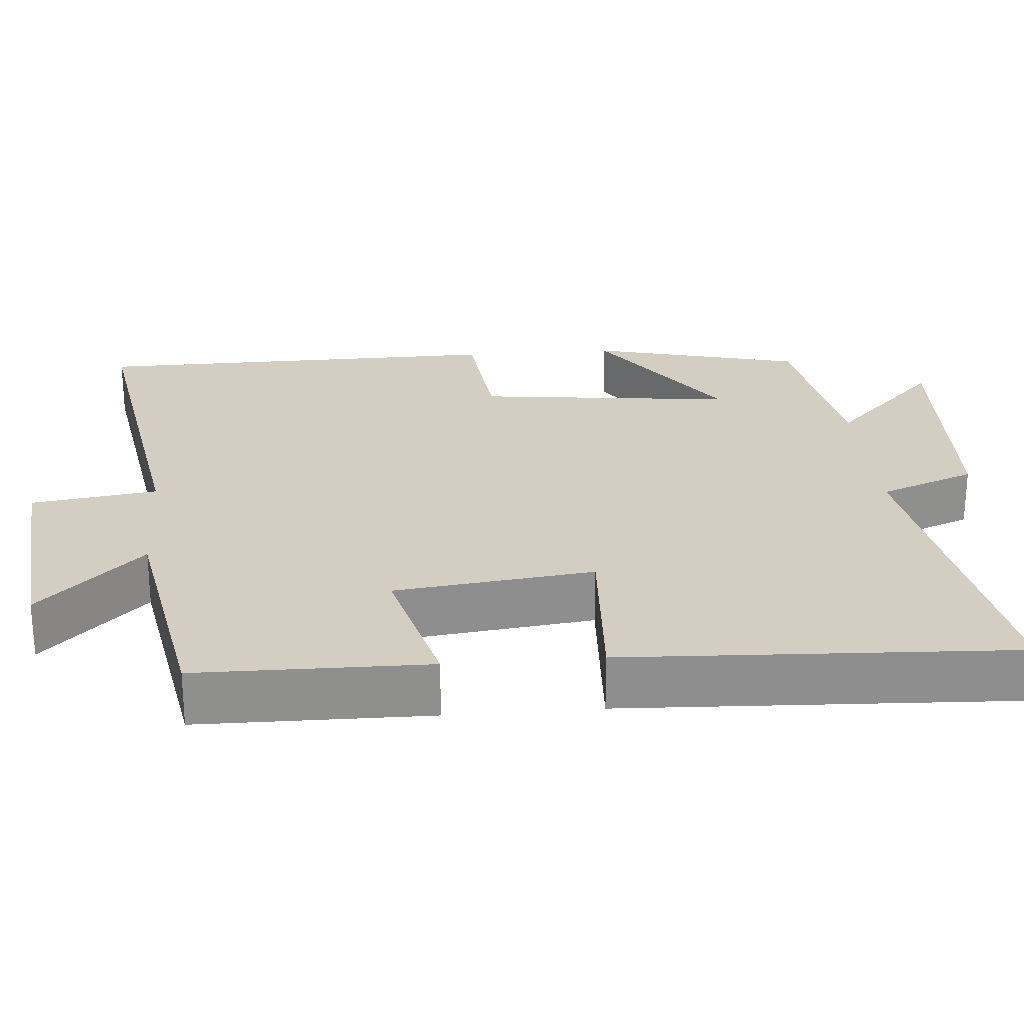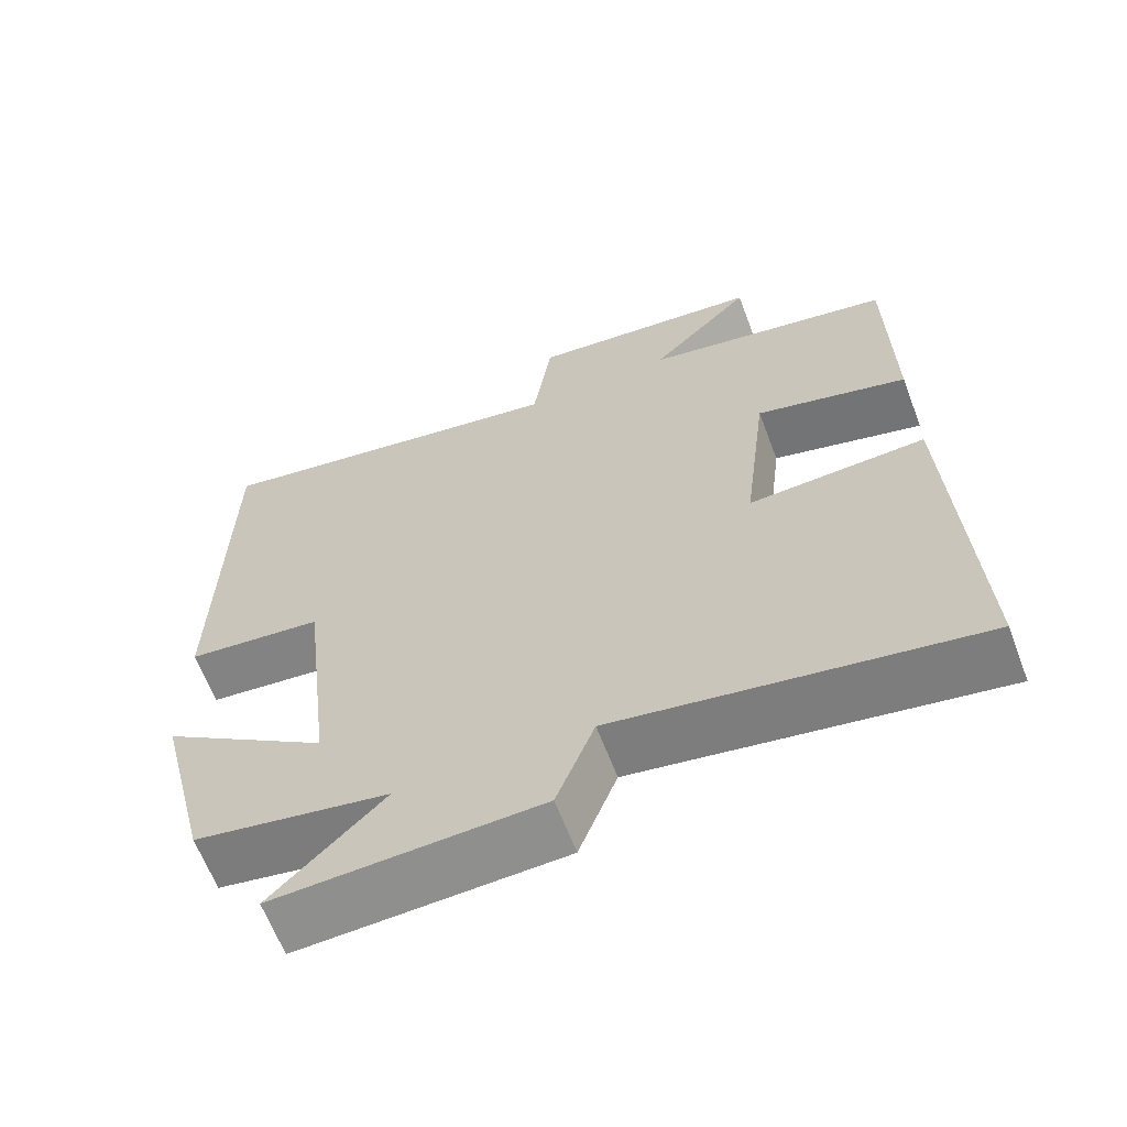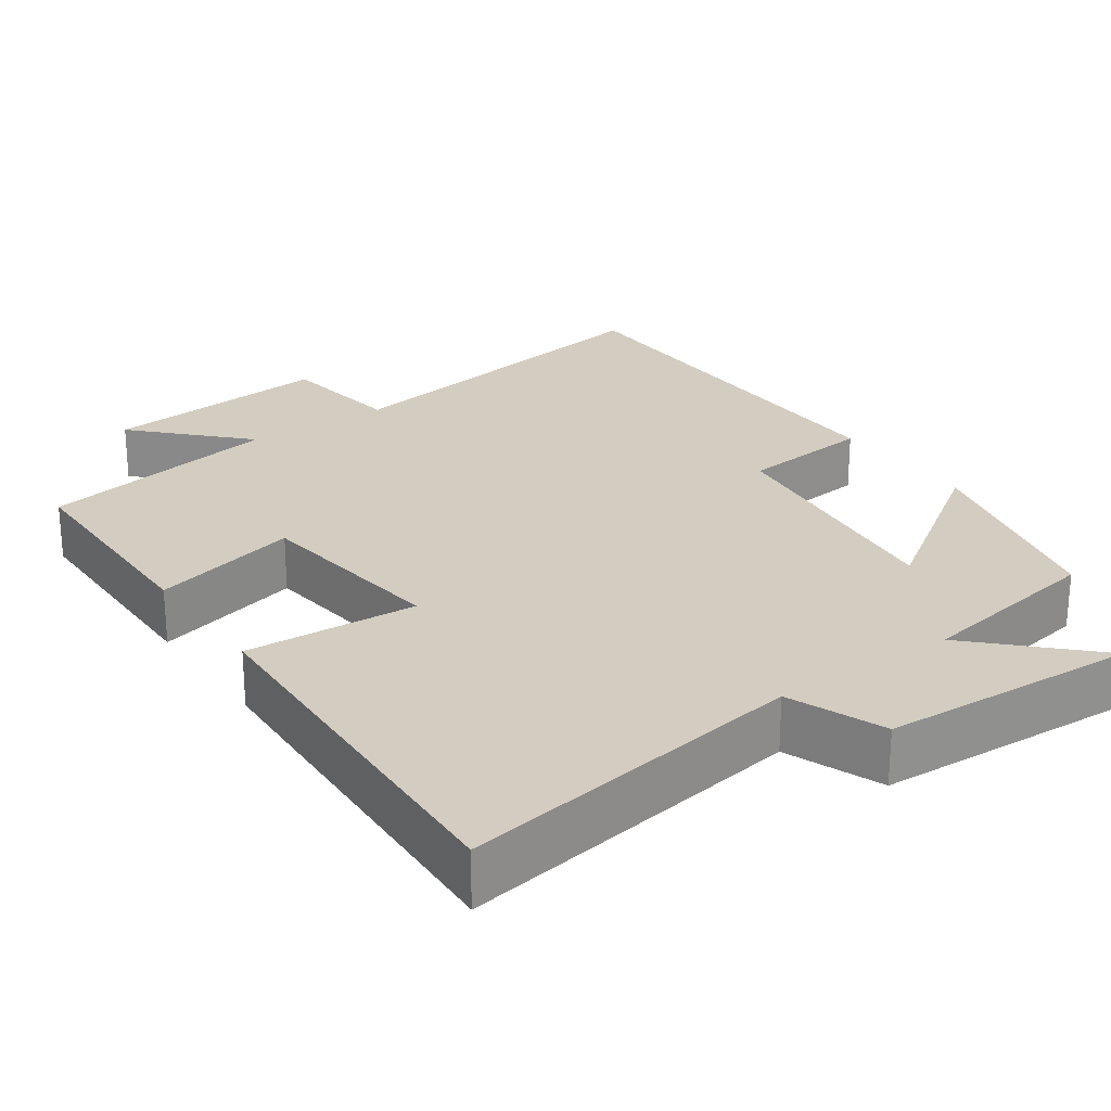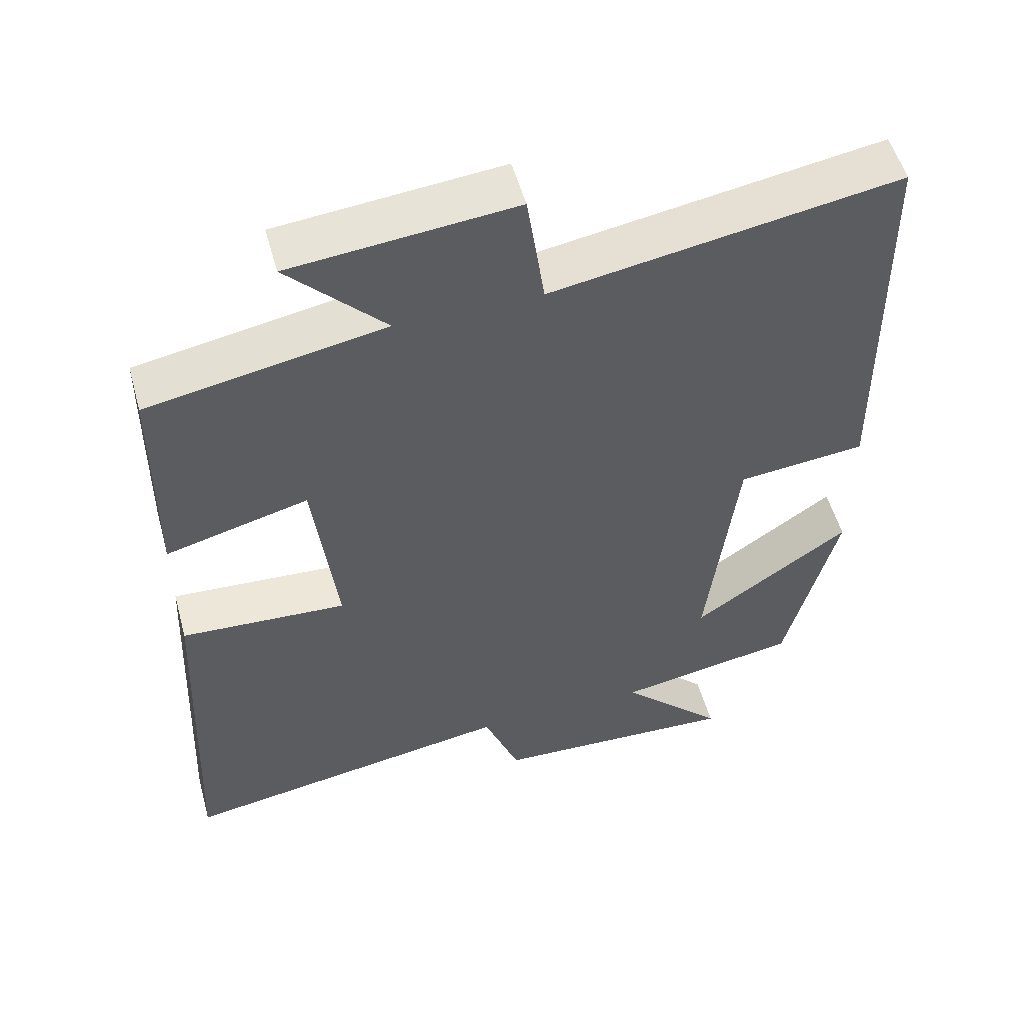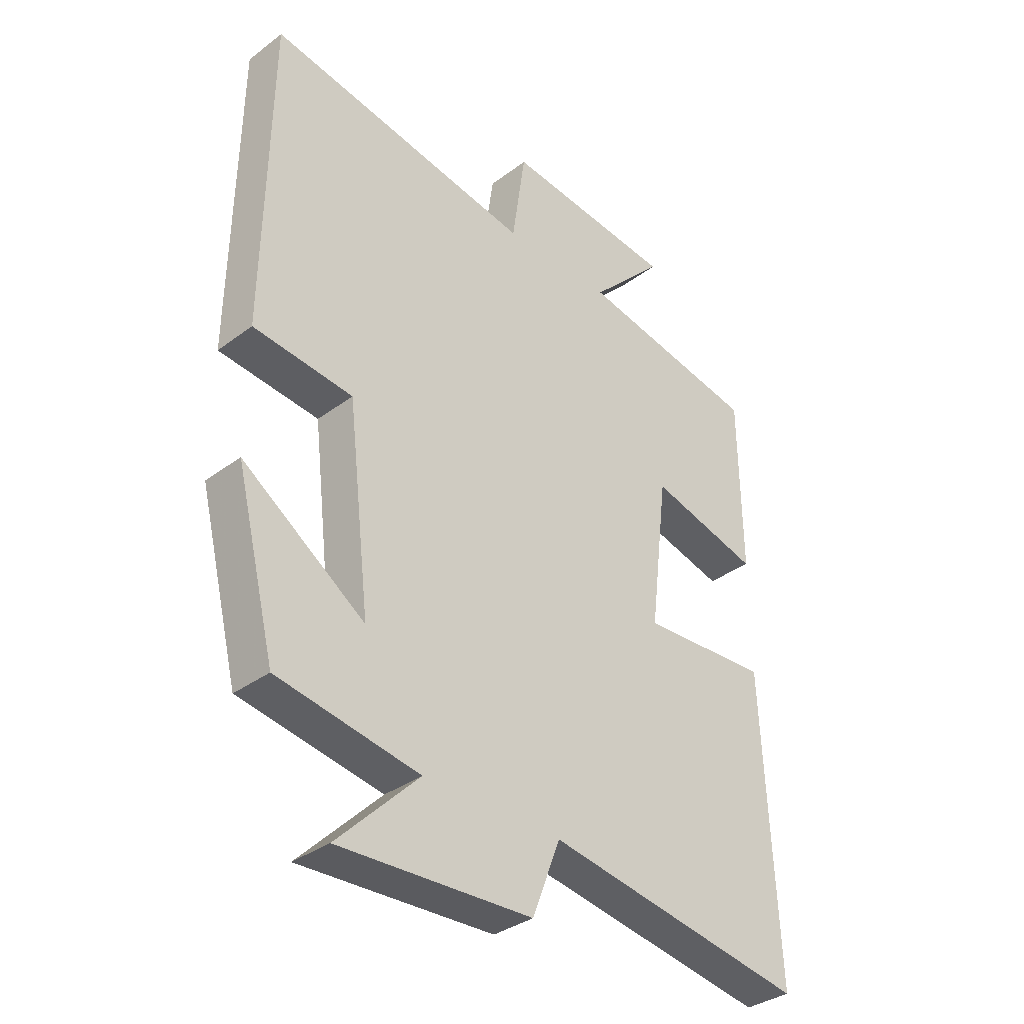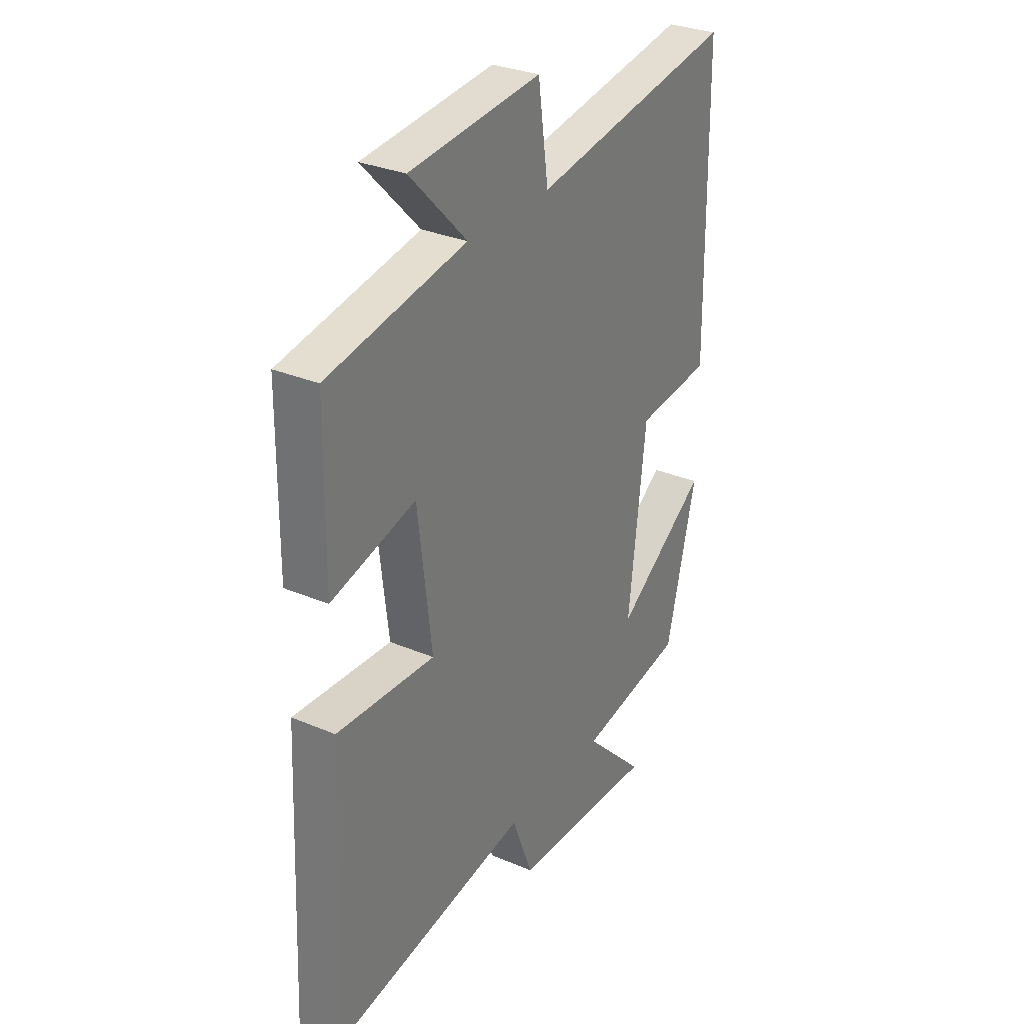
<metadata>
{"format":"obj","ext":"obj","renderer":"f3d","projection":"perspective","resolution":1024,"background":"white","views":[{"elev":25.2,"azim":85.3,"up":"+Y"},{"elev":-63.9,"azim":20.8,"up":"+Z"},{"elev":24.7,"azim":145.1,"up":"+Y"},{"elev":53.4,"azim":164.6,"up":"+Z"},{"elev":-35.0,"azim":-45.2,"up":"+Z"},{"elev":30.6,"azim":121.5,"up":"+Z"}]}
</metadata>
<code>
v -0.43 0.07 -0.457
v -0.5 0.07 -0.177
v -0.285 0.07 -0.325
v -0.325 0.07 0.015
v -0.5 0.07 0.033
v -0.493 0.07 0.579
v -0.021 0.07 0.5
v 0.003 0.07 0.666
v 0.307 0.07 0.636
v 0.175 0.07 0.5
v 0.497 0.07 0.441
v 0.5 0.07 0.137
v 0.305 0.07 0.188
v 0.273 0.07 -0.074
v 0.5 0.07 -0.061
v 0.523 0.07 -0.575
v 0.063 0.07 -0.5
v 0.014 0.07 -0.627
v -0.324 0.07 -0.643
v -0.181 0.07 -0.5
v -0.43 0 -0.457
v -0.5 0 -0.177
v -0.285 0 -0.325
v -0.325 0 0.015
v -0.5 0 0.033
v -0.493 0 0.579
v -0.021 0 0.5
v 0.003 0 0.666
v 0.307 0 0.636
v 0.175 0 0.5
v 0.497 0 0.441
v 0.5 0 0.137
v 0.305 0 0.188
v 0.273 0 -0.074
v 0.5 0 -0.061
v 0.523 0 -0.575
v 0.063 0 -0.5
v 0.014 0 -0.627
v -0.324 0 -0.643
v -0.181 0 -0.5
f 17 18 19 20
f 17 20 1
f 14 15 16 17
f 13 14 17 1
f 10 11 12 13
f 7 8 9 10
f 7 10 13
f 4 5 6 7
f 3 4 7 13
f 1 2 3
f 1 3 13
f 40 39 38 37
f 21 40 37
f 37 36 35 34
f 21 37 34 33
f 33 32 31 30
f 30 29 28 27
f 33 30 27
f 27 26 25 24
f 33 27 24 23
f 23 22 21
f 33 23 21
f 1 21 22 2
f 2 22 23 3
f 3 23 24 4
f 4 24 25 5
f 5 25 26 6
f 6 26 27 7
f 7 27 28 8
f 8 28 29 9
f 9 29 30 10
f 10 30 31 11
f 11 31 32 12
f 12 32 33 13
f 13 33 34 14
f 14 34 35 15
f 15 35 36 16
f 16 36 37 17
f 17 37 38 18
f 18 38 39 19
f 19 39 40 20
f 20 40 21 1

</code>
